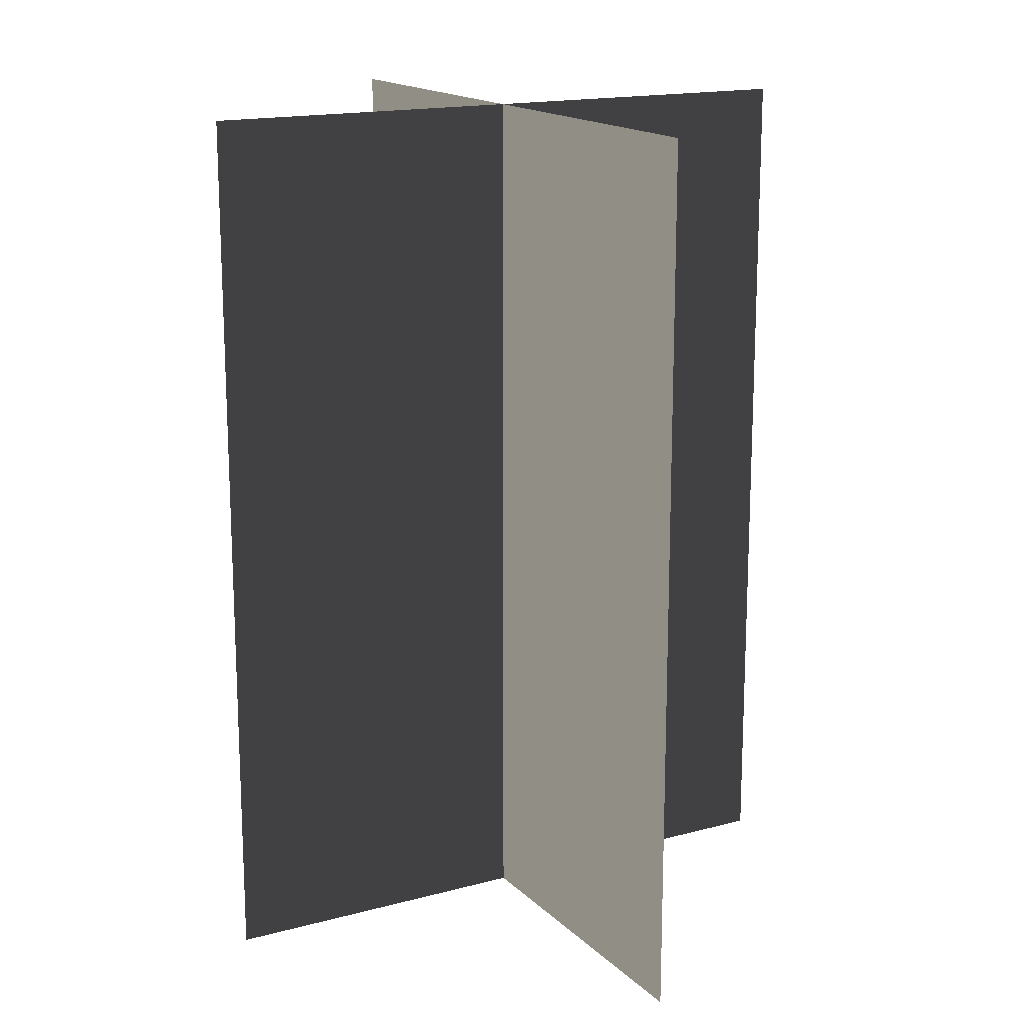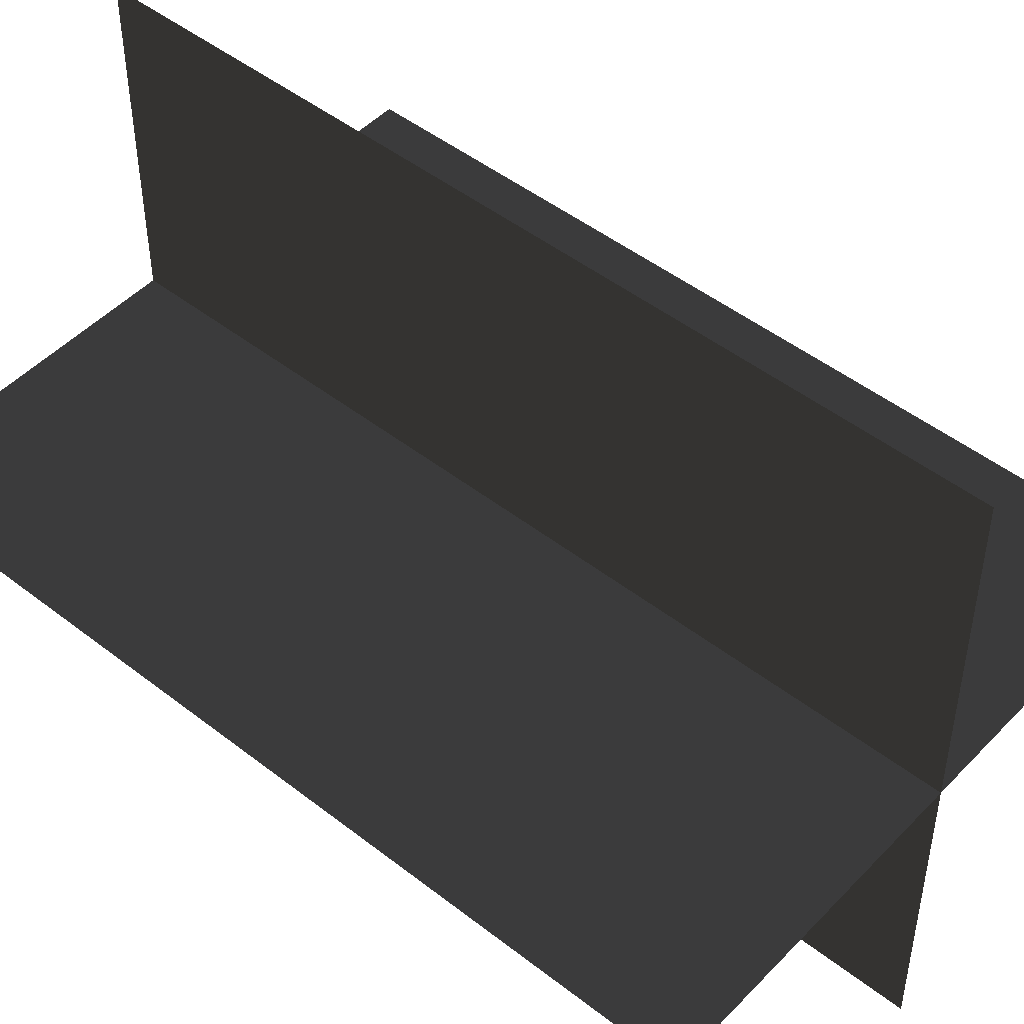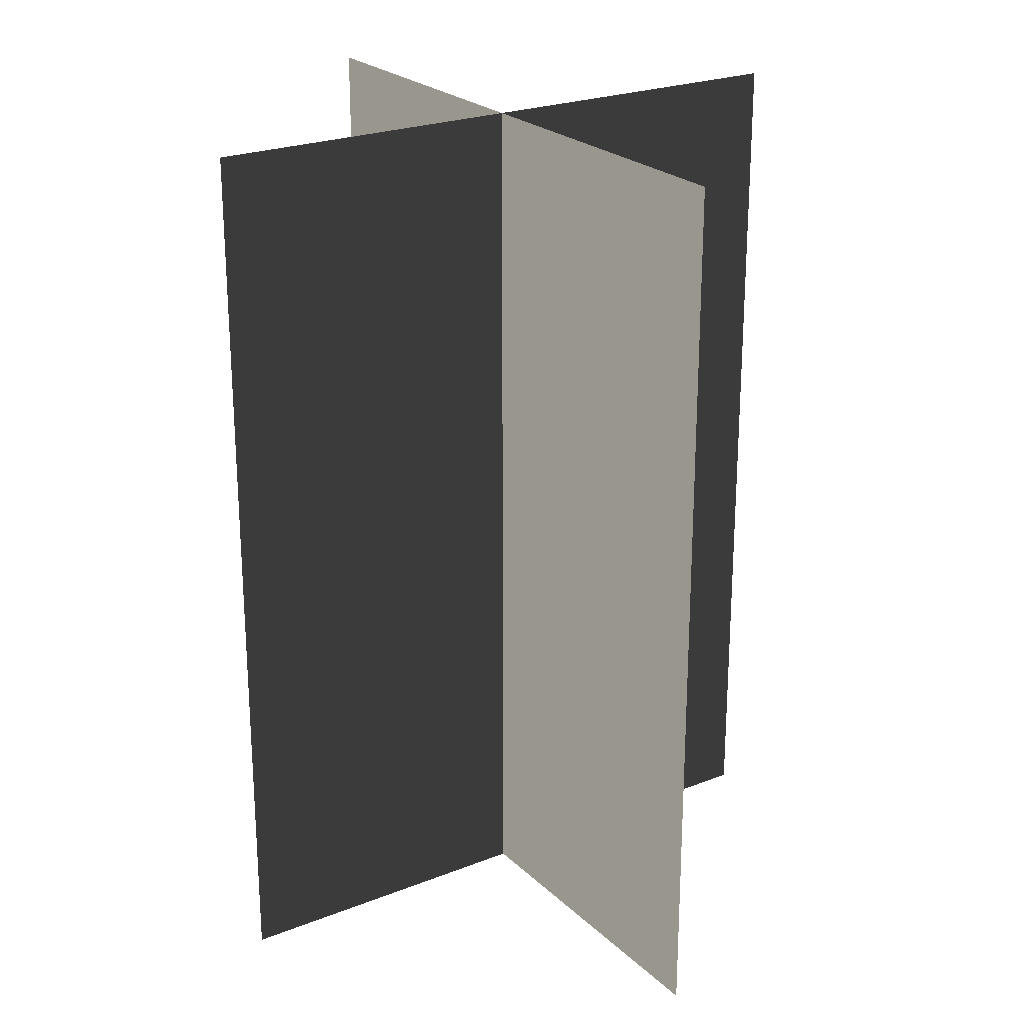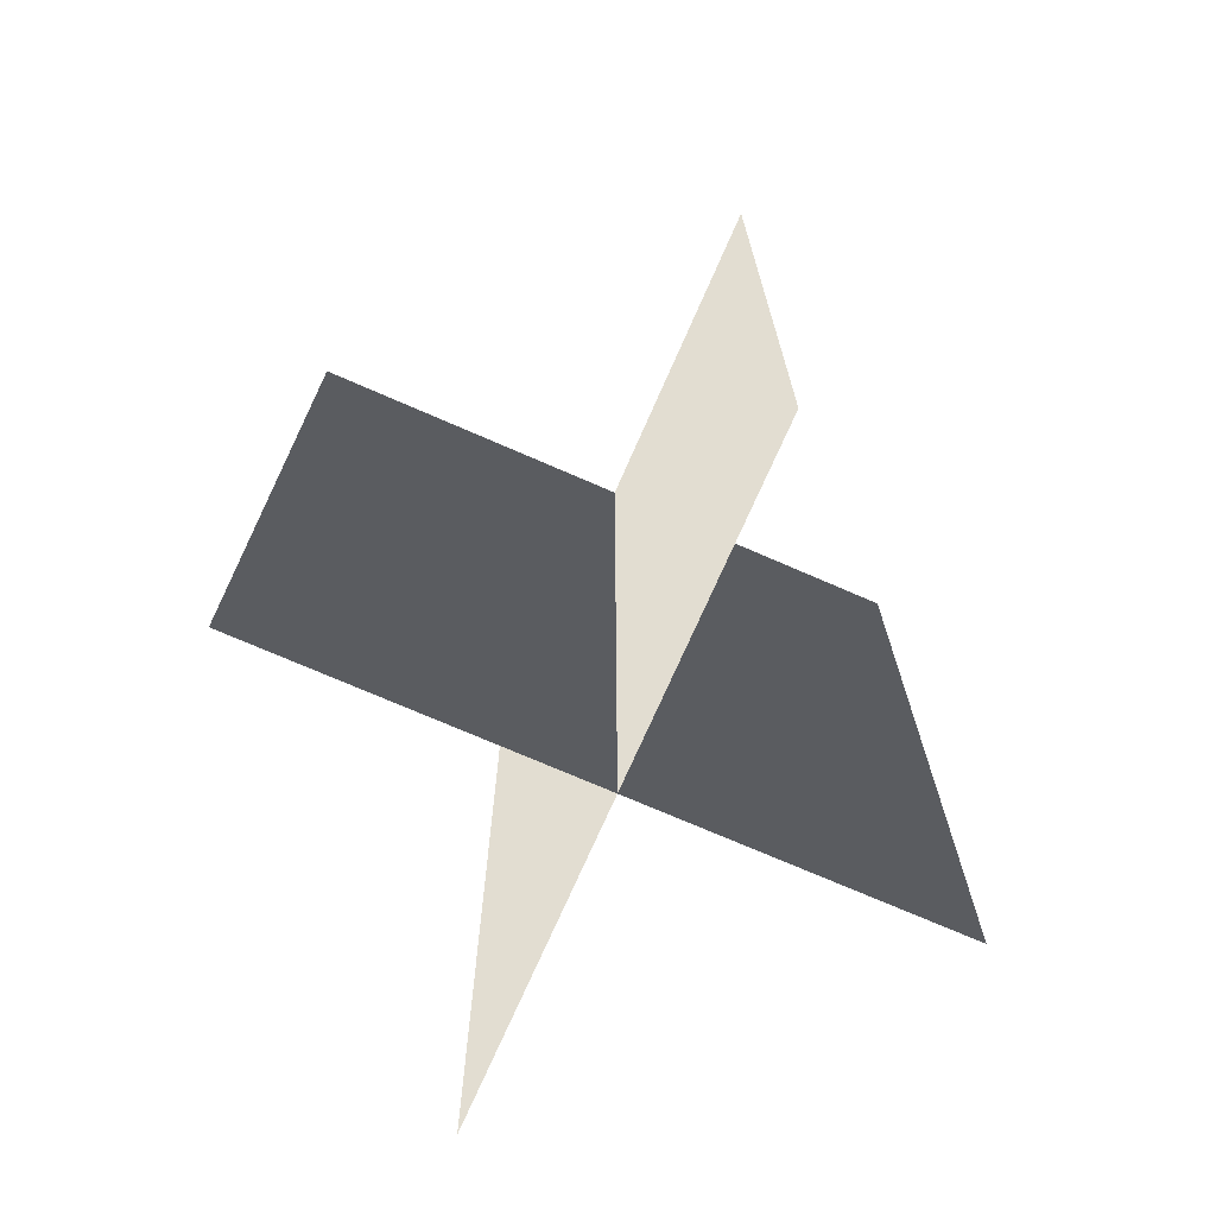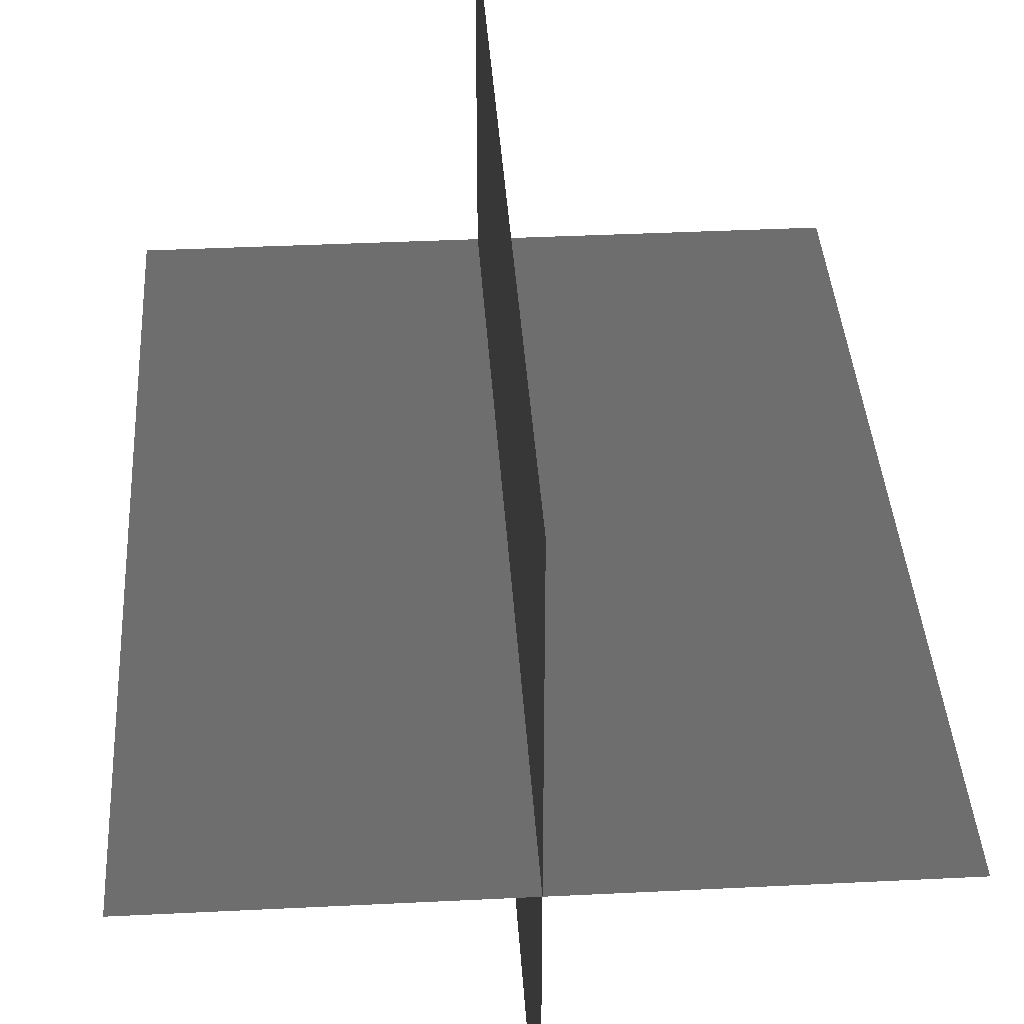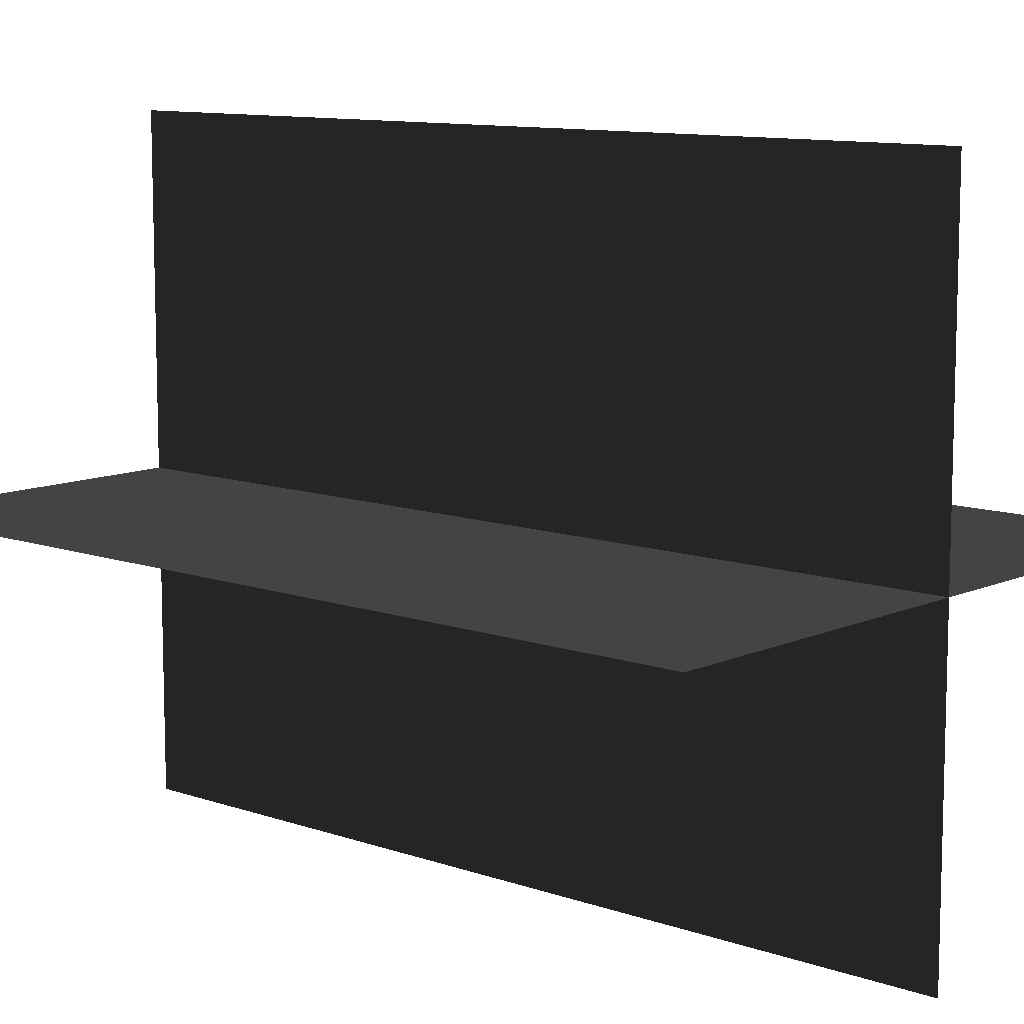
<metadata>
{"format":"obj","ext":"obj","renderer":"f3d","projection":"perspective","resolution":1024,"background":"white","views":[{"elev":16.3,"azim":151.0,"up":"+Z"},{"elev":48.2,"azim":-48.9,"up":"+Y"},{"elev":23.7,"azim":146.5,"up":"+Z"},{"elev":-72.4,"azim":-113.6,"up":"+Z"},{"elev":38.2,"azim":176.4,"up":"+Y"},{"elev":10.4,"azim":131.6,"up":"+Y"}]}
</metadata>
<code>
v 0.005387 0.1548 1.985e-06
v 0.005387 0.1548 0.4323
v 0.005386 -0.1631 1.942e-06
v 0.005386 -0.1631 0.4323
v -0.1562 -0.009194 1.963e-06
v -0.1562 -0.009194 0.4323
v 0.1617 -0.009193 1.963e-06
v 0.1617 -0.009193 0.4323
g Palm_Tree_22494_204
f 1 3 2
f 2 3 4
f 5 7 6
f 6 7 8

</code>
